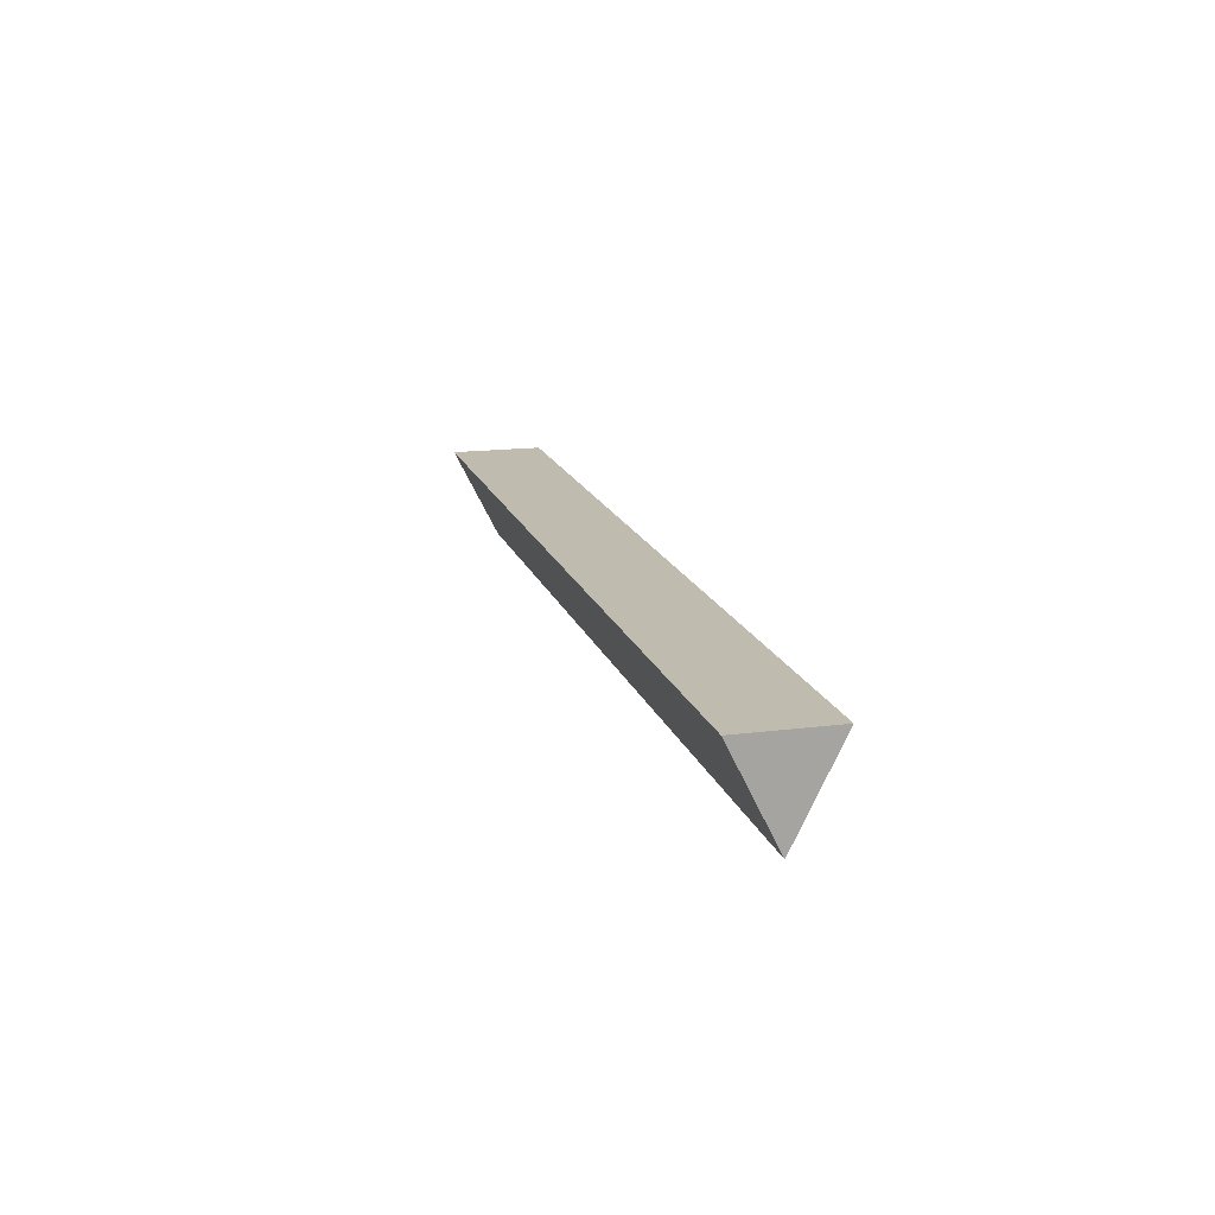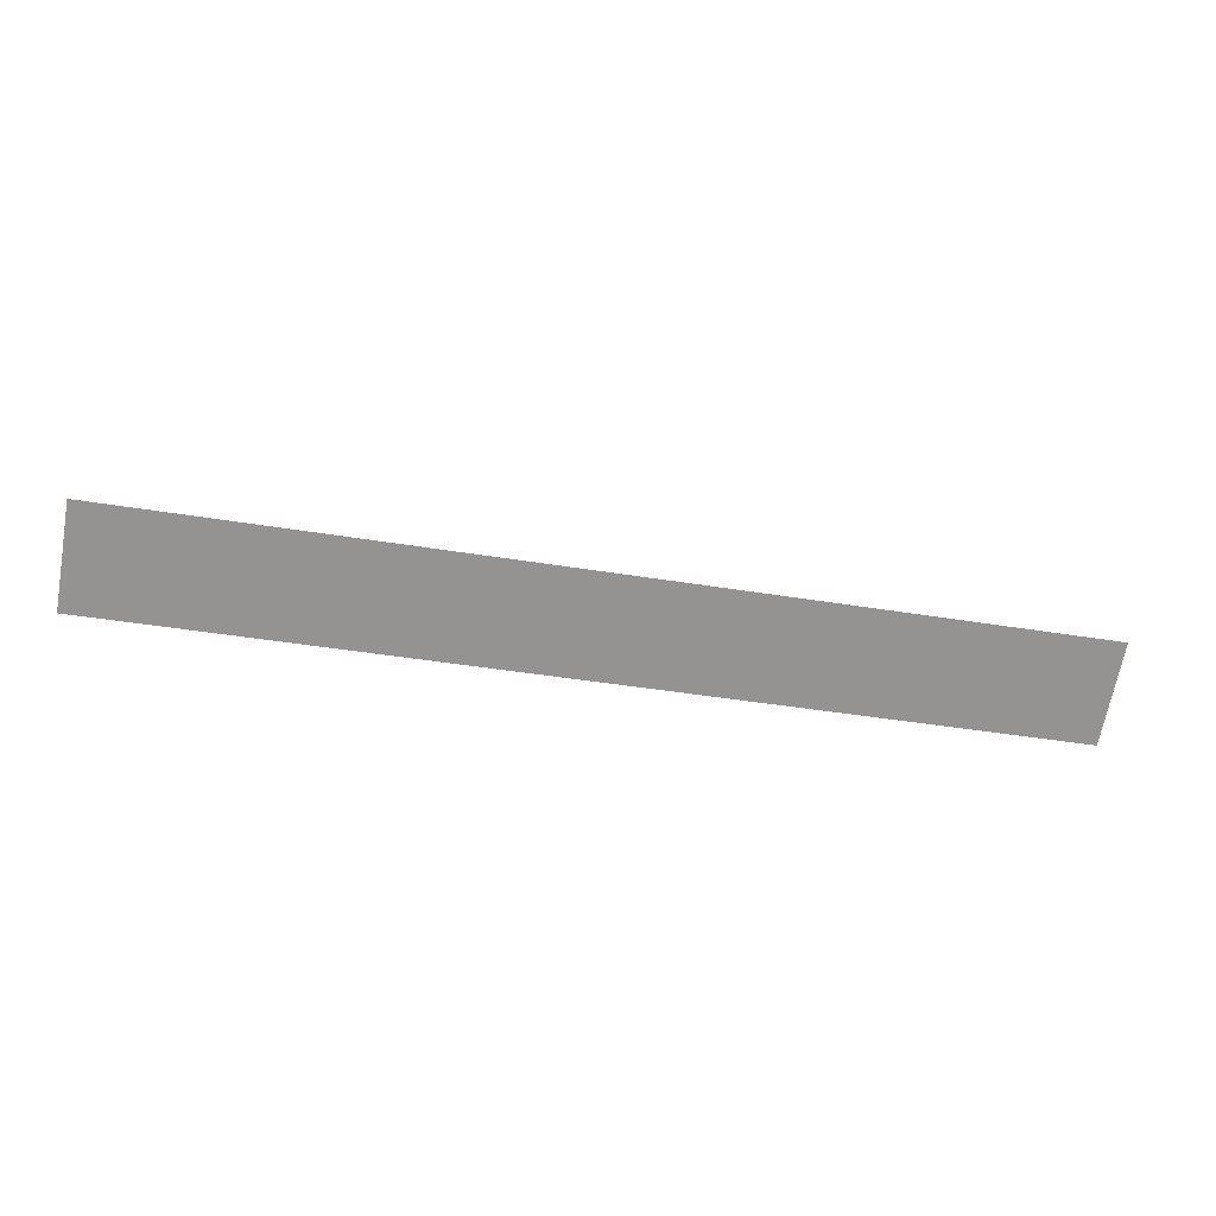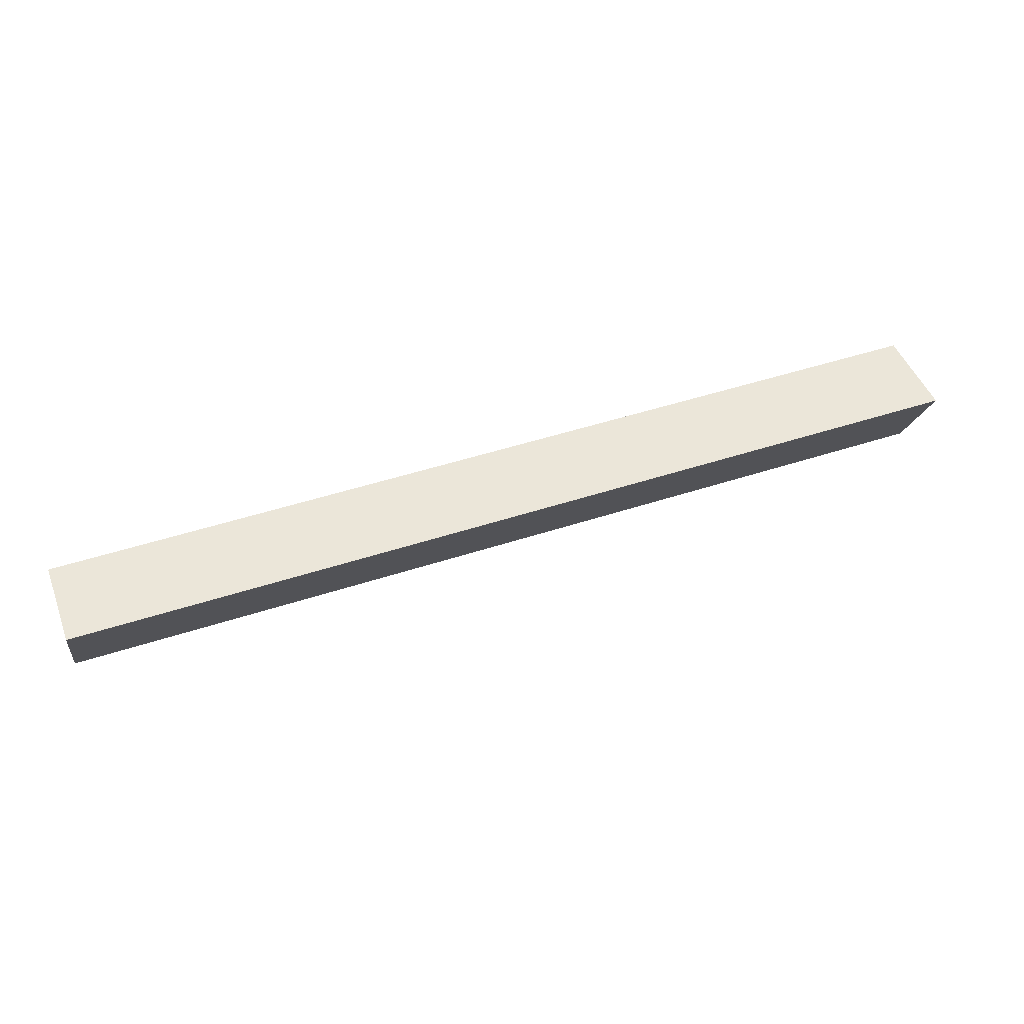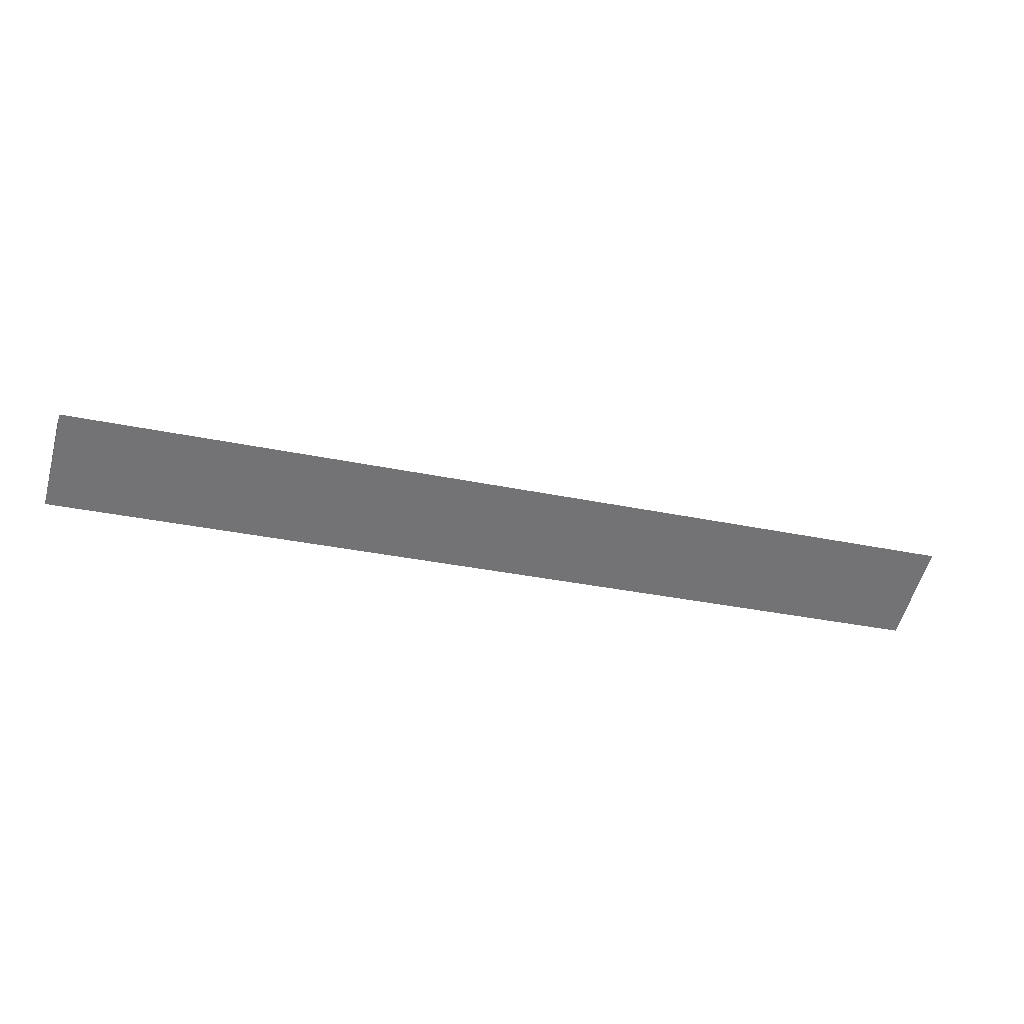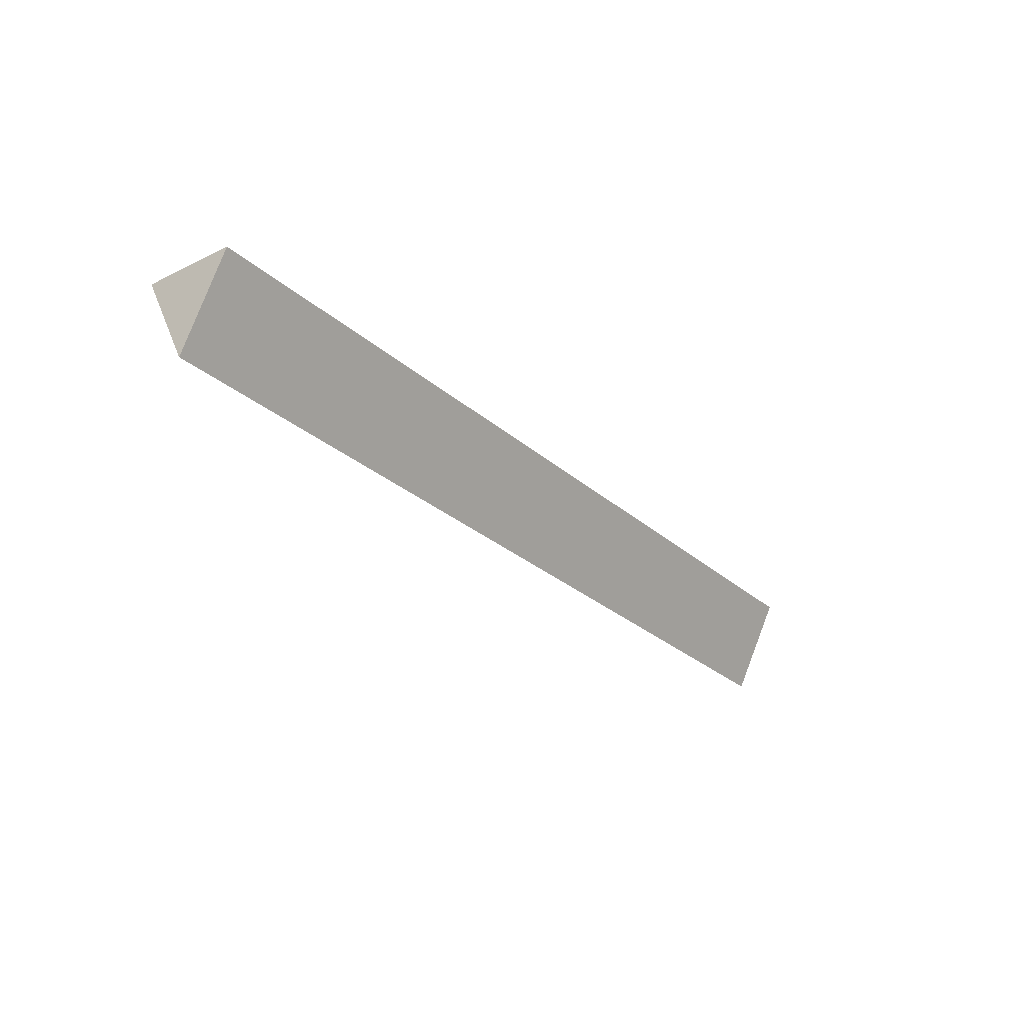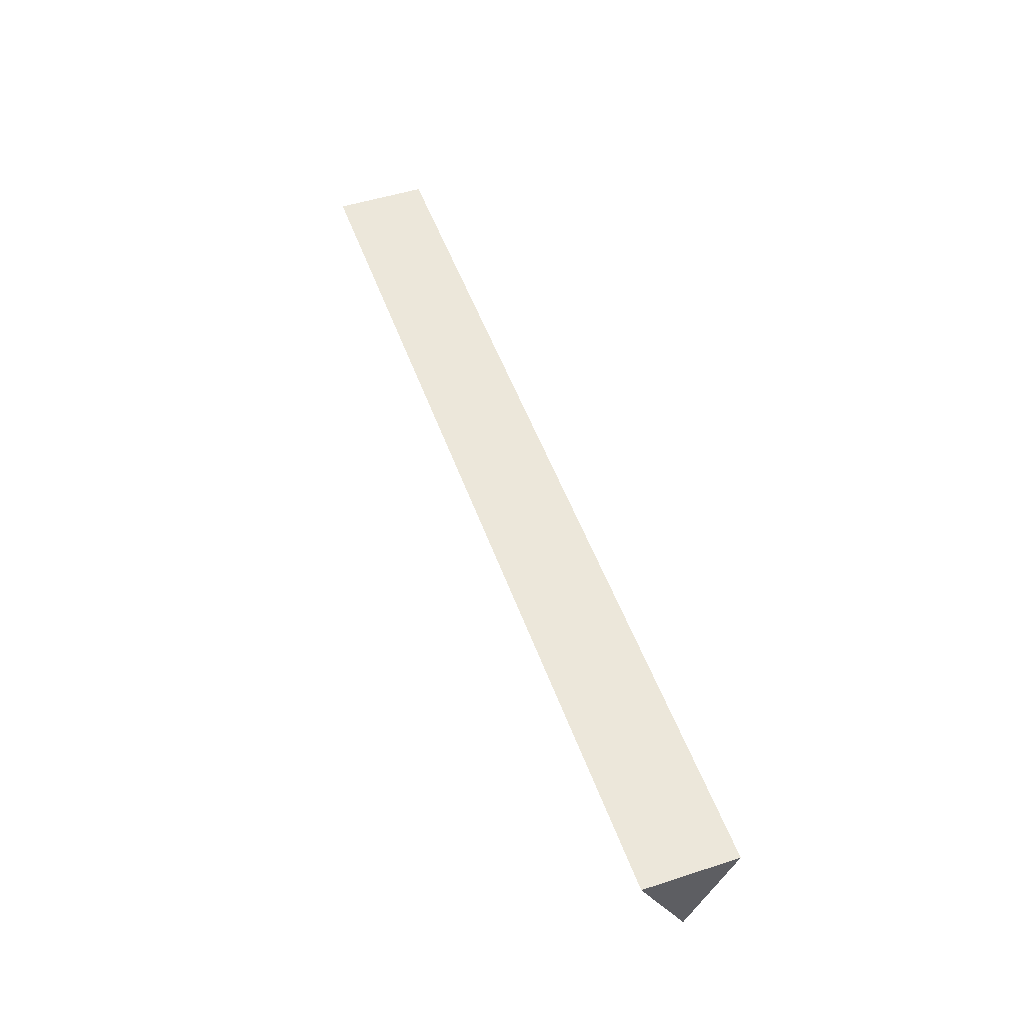
<metadata>
{"format":"obj","ext":"obj","renderer":"f3d","projection":"perspective","resolution":1024,"background":"white","views":[{"elev":16.2,"azim":-104.9,"up":"+Y"},{"elev":-40.4,"azim":-11.6,"up":"+Z"},{"elev":47.6,"azim":-20.4,"up":"+Y"},{"elev":-30.0,"azim":-17.6,"up":"+Z"},{"elev":-27.4,"azim":-53.1,"up":"+Y"},{"elev":51.0,"azim":70.6,"up":"+Y"}]}
</metadata>
<code>
v -0.003906 -50 0
v 500 -50 0
v 250 -50 0
v -0.003906 0 25
v 250 0 25
v 500 0 25
v 500 0 0
v 500 0 -25
v 250 0 -25
v -0.003906 0 -25
v -0.003906 0 0
v 250 0 0
f 1 3 5 4
f 6 5 3 2
f 2 7 6
f 8 7 2
f 3 9 8 2
f 10 9 3 1
f 1 11 10
f 4 11 1
f 11 12 9 10
f 12 7 8 9
f 5 12 11 4
f 5 6 7 12

</code>
